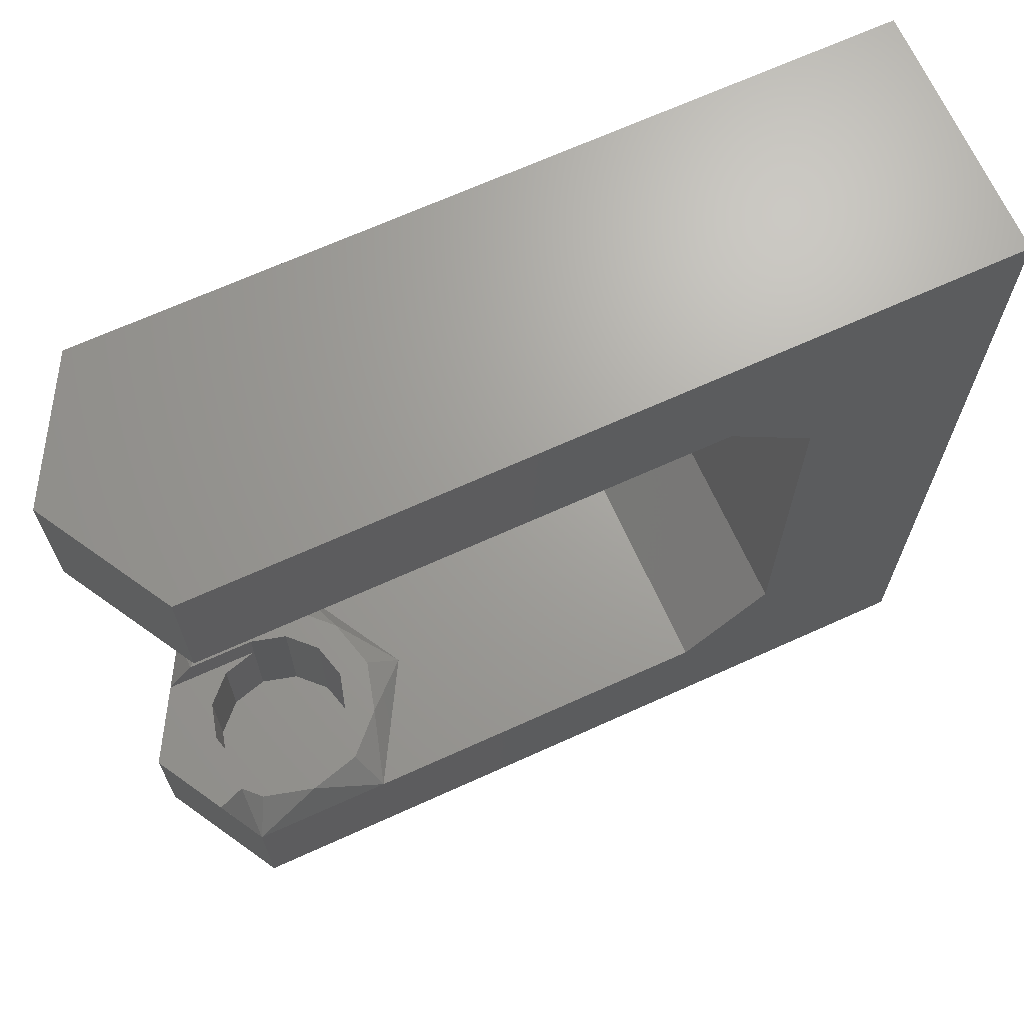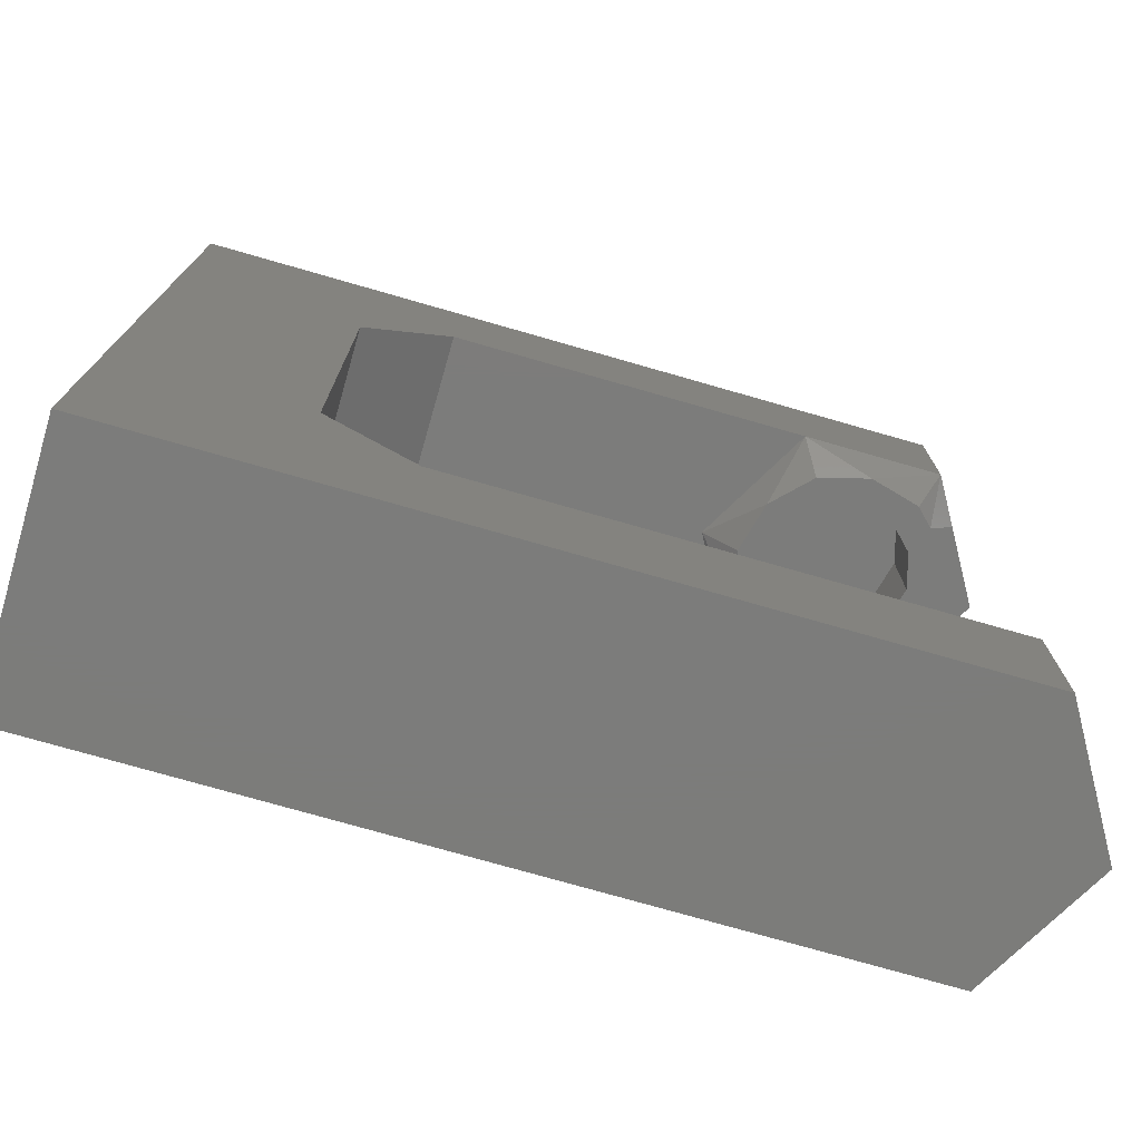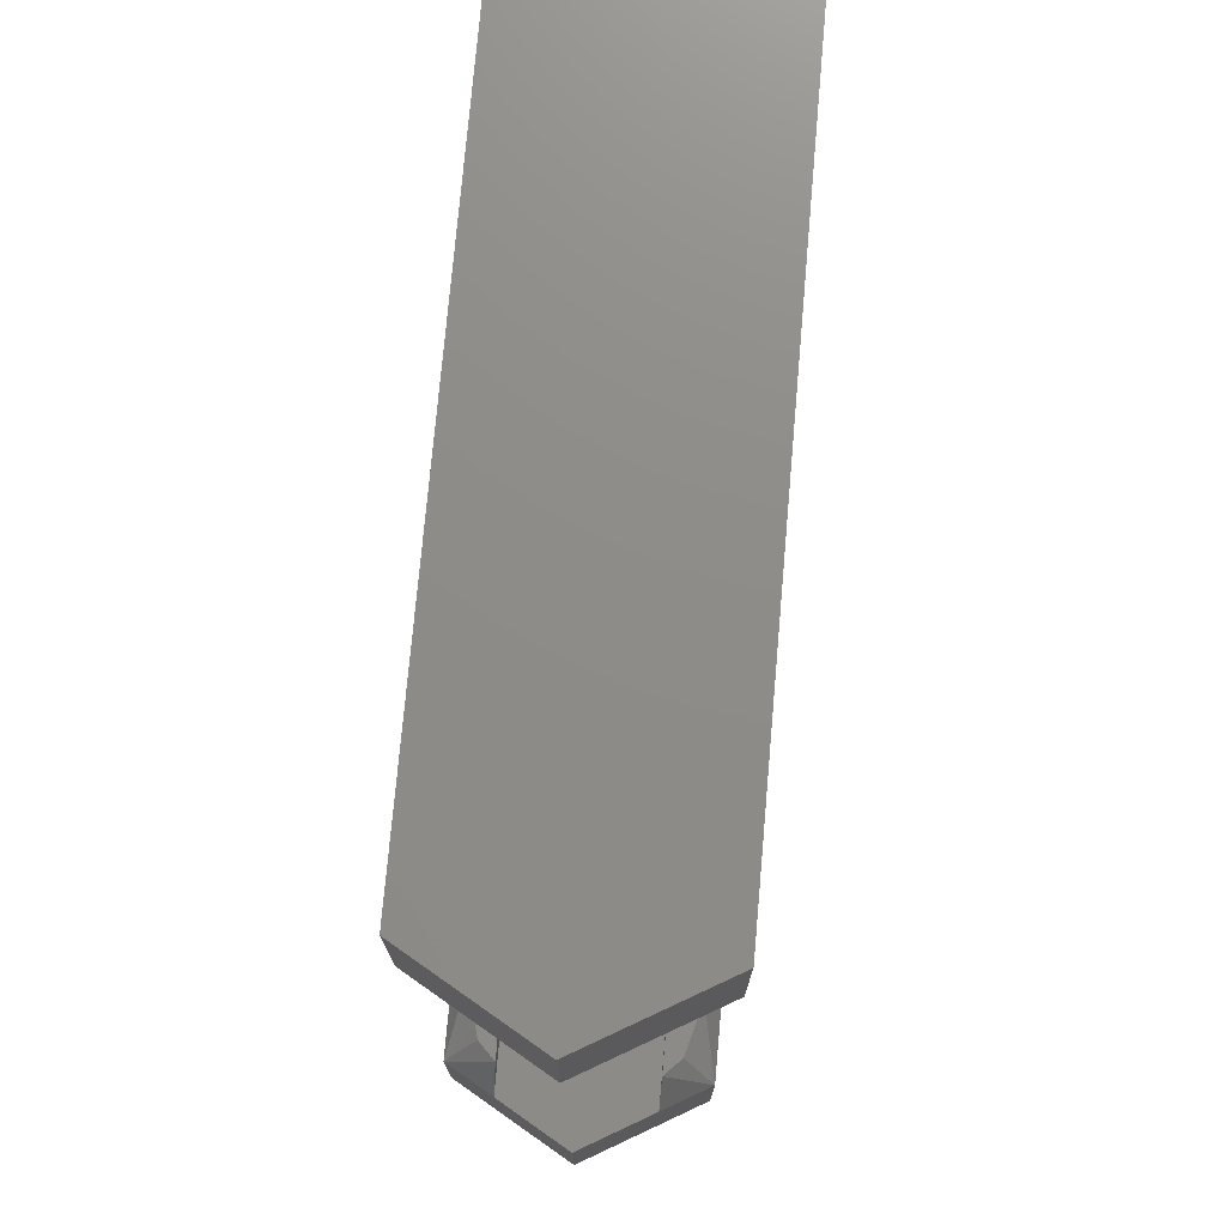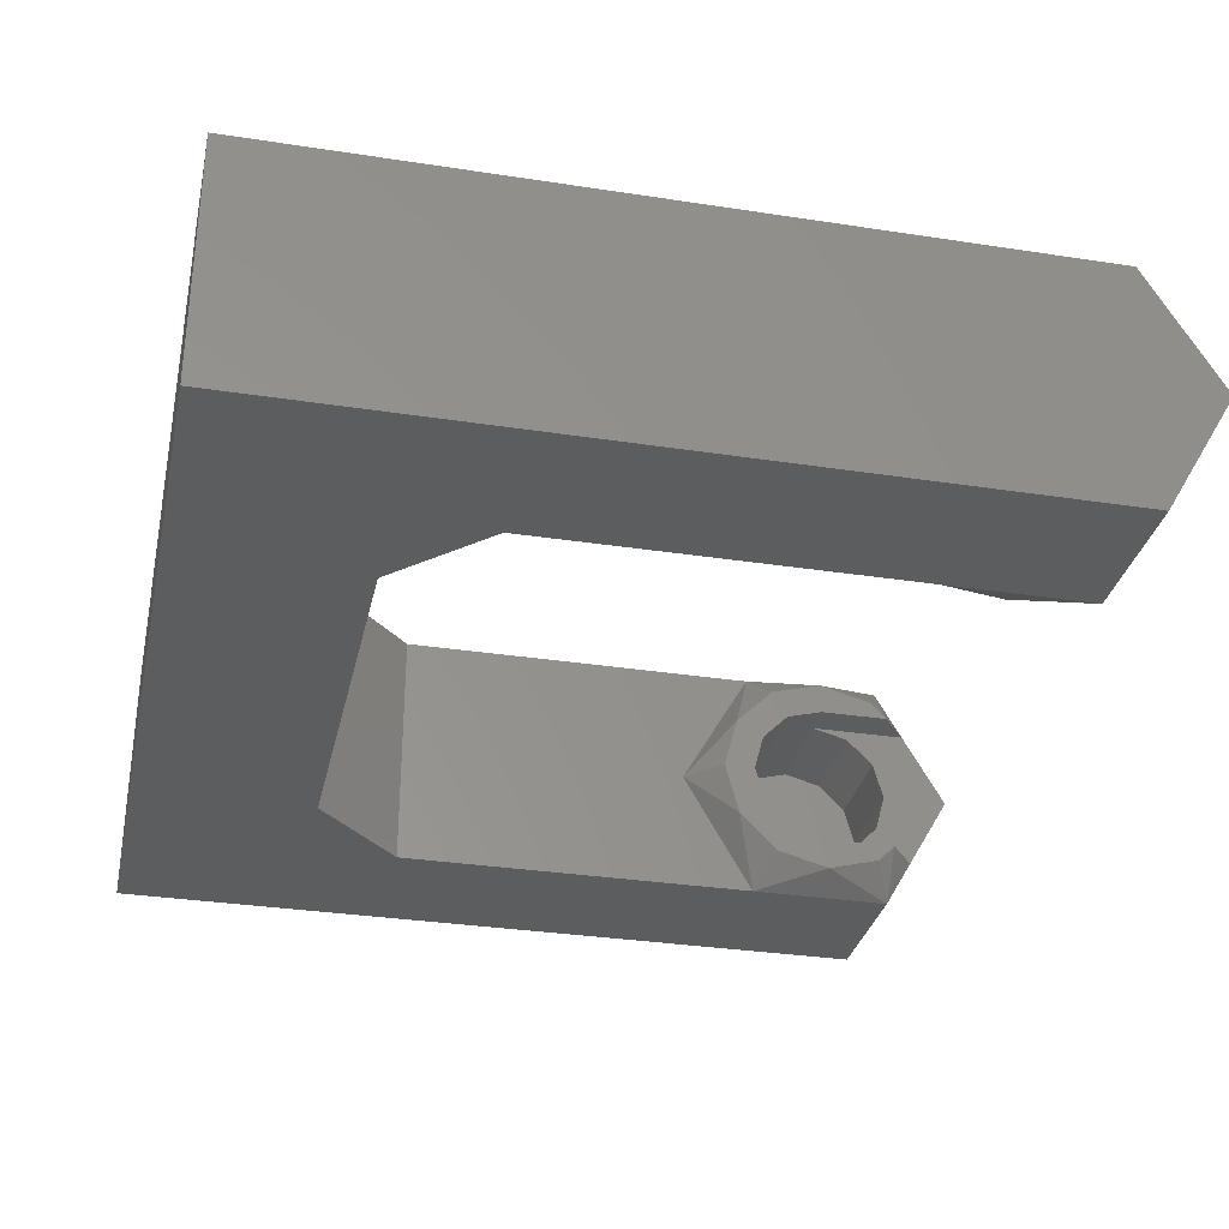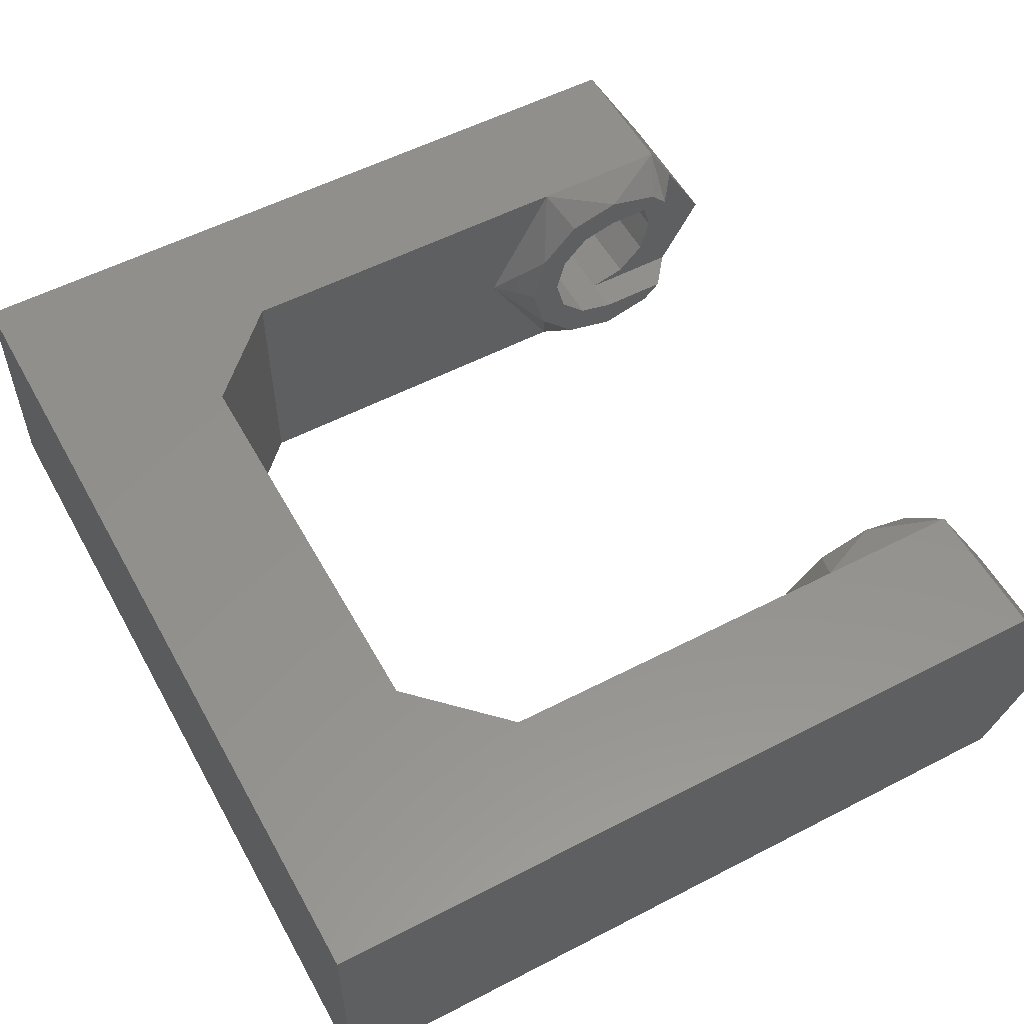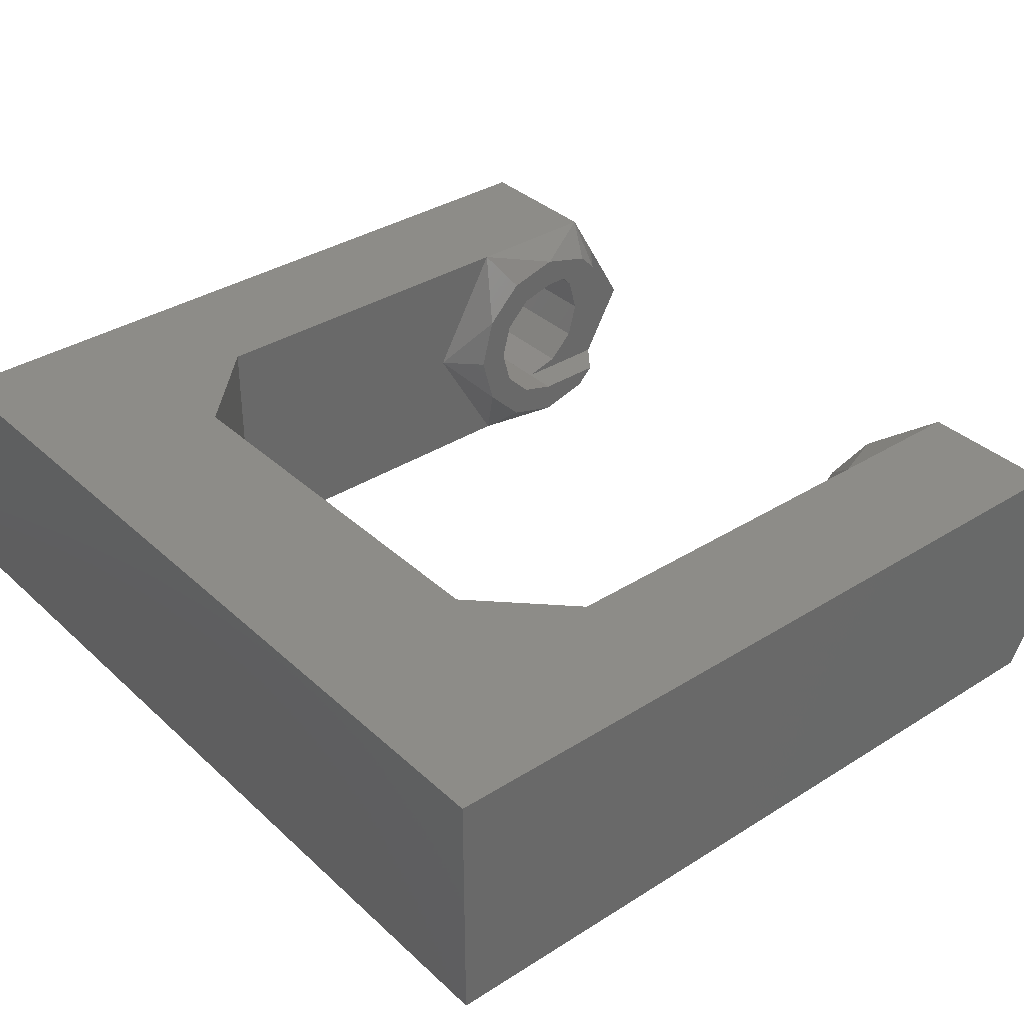
<metadata>
{"format":"stl","ext":"stl","renderer":"f3d","projection":"perspective","resolution":1024,"background":"white","views":[{"elev":68.2,"azim":155.6,"up":"+Y"},{"elev":-75.4,"azim":-16.0,"up":"+Y"},{"elev":74.8,"azim":95.0,"up":"+Y"},{"elev":-31.6,"azim":-12.3,"up":"+Z"},{"elev":55.2,"azim":-28.6,"up":"+Z"},{"elev":35.5,"azim":-39.8,"up":"+Z"}]}
</metadata>
<code>
# stl→obj: 122 verts, 240 faces
v -19.03 46.43 7
v -21.53 43.93 13.93
v -21.53 43.93 7
v -19.03 46.43 13.93
v -6.78 30.63 13.46
v -8.28 30.63 13.06
v -8.78 29.63 13.93
v -4.68 29.63 10.46
v -4.962 26.63 9.414
v -4.68 26.63 10.46
v -4.962 29.63 9.414
v -4.782 30.63 12.56
v -6.78 29.63 12.56
v -6.78 30.63 12.56
v -4.782 29.63 12.56
v -5.73 26.63 8.645
v -5.73 29.63 8.645
v -4.782 29.63 8.364
v -6.78 30.63 8.364
v -6.78 29.63 8.364
v -4.782 30.63 8.364
v -7.83 26.63 8.645
v -8.599 30.63 9.414
v -8.599 26.63 9.414
v -7.83 30.63 8.645
v -26.53 25.63 13.93
v -21.53 32.13 13.93
v -26.53 50.43 13.93
v -19.03 29.63 13.93
v -4.78 25.63 13.93
v -4.78 29.63 13.93
v -4.78 50.43 13.93
v -8.78 46.43 13.93
v -4.78 46.43 13.93
v -5.28 30.63 7.866
v -4.78 29.63 7
v -6.78 30.63 7.464
v -9.378 30.63 11.96
v -10.78 29.63 10.46
v -3.993 29.63 8.364
v -8.599 49.43 9.414
v -8.88 45.43 10.46
v -8.599 45.43 9.414
v -8.88 49.43 10.46
v -7.83 26.63 12.28
v -7.83 30.63 12.28
v -6.78 26.63 12.56
v -9.378 30.63 8.964
v -8.28 30.63 7.866
v -9.78 30.63 10.46
v -8.88 30.63 10.46
v -8.599 30.63 11.51
v -5.28 30.63 13.06
v -6.78 26.63 8.364
v -8.88 26.63 10.46
v -5.73 49.43 12.28
v -6.78 46.43 12.56
v -6.78 49.43 12.56
v -5.73 46.43 12.28
v -3.993 46.43 12.56
v -4.782 45.43 12.56
v -4.782 46.43 12.56
v -6.78 45.43 13.46
v -4.78 50.43 7
v -3.993 46.43 8.364
v -4.78 46.43 7
v -3.646 46.43 8.964
v -2.78 46.43 10.46
v -2.78 50.43 10.46
v -5.73 46.43 8.645
v -6.78 49.43 8.364
v -6.78 46.43 8.364
v -5.73 49.43 8.645
v -10.78 46.43 10.46
v -9.378 45.43 11.96
v -4.782 45.43 8.364
v -5.28 45.43 7.866
v -4.962 49.43 11.51
v -4.68 46.43 10.46
v -4.962 46.43 11.51
v -4.68 49.43 10.46
v -8.599 49.43 11.51
v -7.83 45.43 12.28
v -8.599 45.43 11.51
v -7.83 49.43 12.28
v -8.28 45.43 13.06
v -4.182 46.43 11.96
v -3.646 46.43 11.96
v -6.78 45.43 8.364
v -7.83 49.43 8.645
v -7.83 45.43 8.645
v -6.78 45.43 7.464
v -4.962 46.43 9.414
v -4.962 49.43 9.414
v -4.782 46.43 8.364
v -9.378 45.43 8.964
v -8.78 46.43 7
v -8.28 45.43 7.866
v -6.78 45.43 12.56
v -5.28 45.43 13.06
v -9.78 45.43 10.46
v -4.182 46.43 8.964
v -3.78 46.43 10.46
v -26.53 50.43 7
v -8.78 29.63 7
v -19.03 29.63 7
v -4.182 29.63 8.964
v -3.78 29.63 10.46
v -4.962 29.63 11.51
v -4.182 29.63 11.96
v -5.73 29.63 12.28
v -4.78 25.63 7
v -26.53 25.63 7
v -2.78 25.63 10.46
v -21.53 32.13 7
v -2.78 29.63 10.46
v -3.646 29.63 8.964
v -8.599 26.63 11.51
v -4.962 26.63 11.51
v -5.73 26.63 12.28
v -3.646 29.63 11.96
v -3.993 29.63 12.56
f 1 2 3
f 2 1 4
f 5 6 7
f 8 9 10
f 9 8 11
f 12 13 14
f 13 12 15
f 11 16 9
f 16 11 17
f 18 19 20
f 19 18 21
f 22 23 24
f 23 22 25
f 26 27 28
f 27 26 29
f 29 26 30
f 29 30 7
f 7 30 31
f 28 4 32
f 4 28 2
f 2 28 27
f 32 4 33
f 32 33 34
f 35 36 37
f 38 39 7
f 40 21 18
f 41 42 43
f 42 41 44
f 14 45 46
f 45 14 47
f 47 14 13
f 48 19 49
f 19 48 25
f 25 48 23
f 23 48 50
f 23 50 51
f 51 50 38
f 51 38 52
f 52 38 46
f 46 38 6
f 46 6 14
f 14 6 12
f 12 6 53
f 53 6 5
f 49 35 37
f 35 49 21
f 21 49 19
f 54 25 22
f 25 54 19
f 19 54 20
f 16 20 54
f 20 16 17
f 23 55 24
f 55 23 51
f 56 57 58
f 57 56 59
f 60 61 62
f 34 33 63
f 64 65 66
f 65 64 67
f 67 64 68
f 68 64 69
f 70 71 72
f 71 70 73
f 74 75 33
f 76 77 66
f 78 79 80
f 79 78 81
f 82 83 84
f 83 82 85
f 65 76 66
f 33 75 86
f 60 87 88
f 87 60 62
f 78 59 56
f 59 78 80
f 89 90 91
f 90 89 71
f 71 89 72
f 66 77 92
f 63 33 86
f 81 93 79
f 93 81 94
f 65 95 76
f 34 61 60
f 96 97 98
f 62 99 57
f 99 62 61
f 94 70 93
f 70 94 73
f 76 72 89
f 72 76 95
f 90 43 91
f 43 90 41
f 100 99 61
f 77 98 92
f 98 77 76
f 98 76 89
f 98 89 96
f 96 89 91
f 96 91 43
f 96 43 101
f 101 43 42
f 101 42 84
f 101 84 75
f 75 84 83
f 75 83 86
f 86 83 99
f 86 99 100
f 86 100 63
f 97 96 74
f 34 63 100
f 74 1 97
f 1 74 4
f 4 74 33
f 73 90 71
f 90 73 94
f 90 94 41
f 41 94 44
f 44 94 81
f 44 81 78
f 44 78 82
f 82 78 85
f 85 78 56
f 85 56 58
f 67 95 65
f 95 67 102
f 74 101 75
f 66 92 97
f 34 100 61
f 102 72 95
f 72 102 70
f 70 102 93
f 93 102 103
f 93 103 79
f 79 103 87
f 79 87 80
f 80 87 59
f 59 87 62
f 59 62 57
f 58 83 85
f 83 58 99
f 99 58 57
f 74 96 101
f 68 102 67
f 102 68 103
f 103 68 88
f 103 88 87
f 44 84 42
f 84 44 82
f 69 88 68
f 88 69 60
f 60 69 34
f 34 69 32
f 28 64 104
f 64 28 69
f 69 28 32
f 92 98 97
f 21 36 35
f 31 53 5
f 29 105 106
f 105 29 39
f 39 29 7
f 17 18 20
f 18 17 107
f 107 17 11
f 107 11 108
f 108 11 8
f 108 8 109
f 108 109 110
f 110 109 111
f 110 111 15
f 15 111 13
f 112 26 113
f 26 112 114
f 26 114 30
f 115 29 106
f 29 115 27
f 104 3 113
f 3 104 1
f 1 104 64
f 1 64 97
f 97 64 66
f 113 106 112
f 106 113 115
f 115 113 3
f 112 106 105
f 112 105 36
f 36 114 112
f 114 36 116
f 116 36 40
f 116 40 117
f 52 45 118
f 45 52 46
f 21 40 36
f 22 16 54
f 16 22 24
f 16 24 9
f 9 24 55
f 9 55 10
f 10 55 118
f 10 118 119
f 119 118 45
f 119 45 120
f 120 45 47
f 107 40 18
f 40 107 117
f 48 105 39
f 49 37 105
f 3 27 115
f 27 3 2
f 50 48 39
f 108 117 107
f 117 108 116
f 116 108 110
f 116 110 121
f 51 118 55
f 118 51 52
f 116 30 114
f 30 116 31
f 31 116 121
f 31 121 122
f 28 113 26
f 113 28 104
f 31 12 53
f 109 10 119
f 10 109 8
f 109 120 111
f 120 109 119
f 7 6 38
f 15 121 110
f 121 15 122
f 38 50 39
f 36 105 37
f 12 31 122
f 48 49 105
f 111 47 13
f 47 111 120
f 122 15 12
f 31 5 7

</code>
